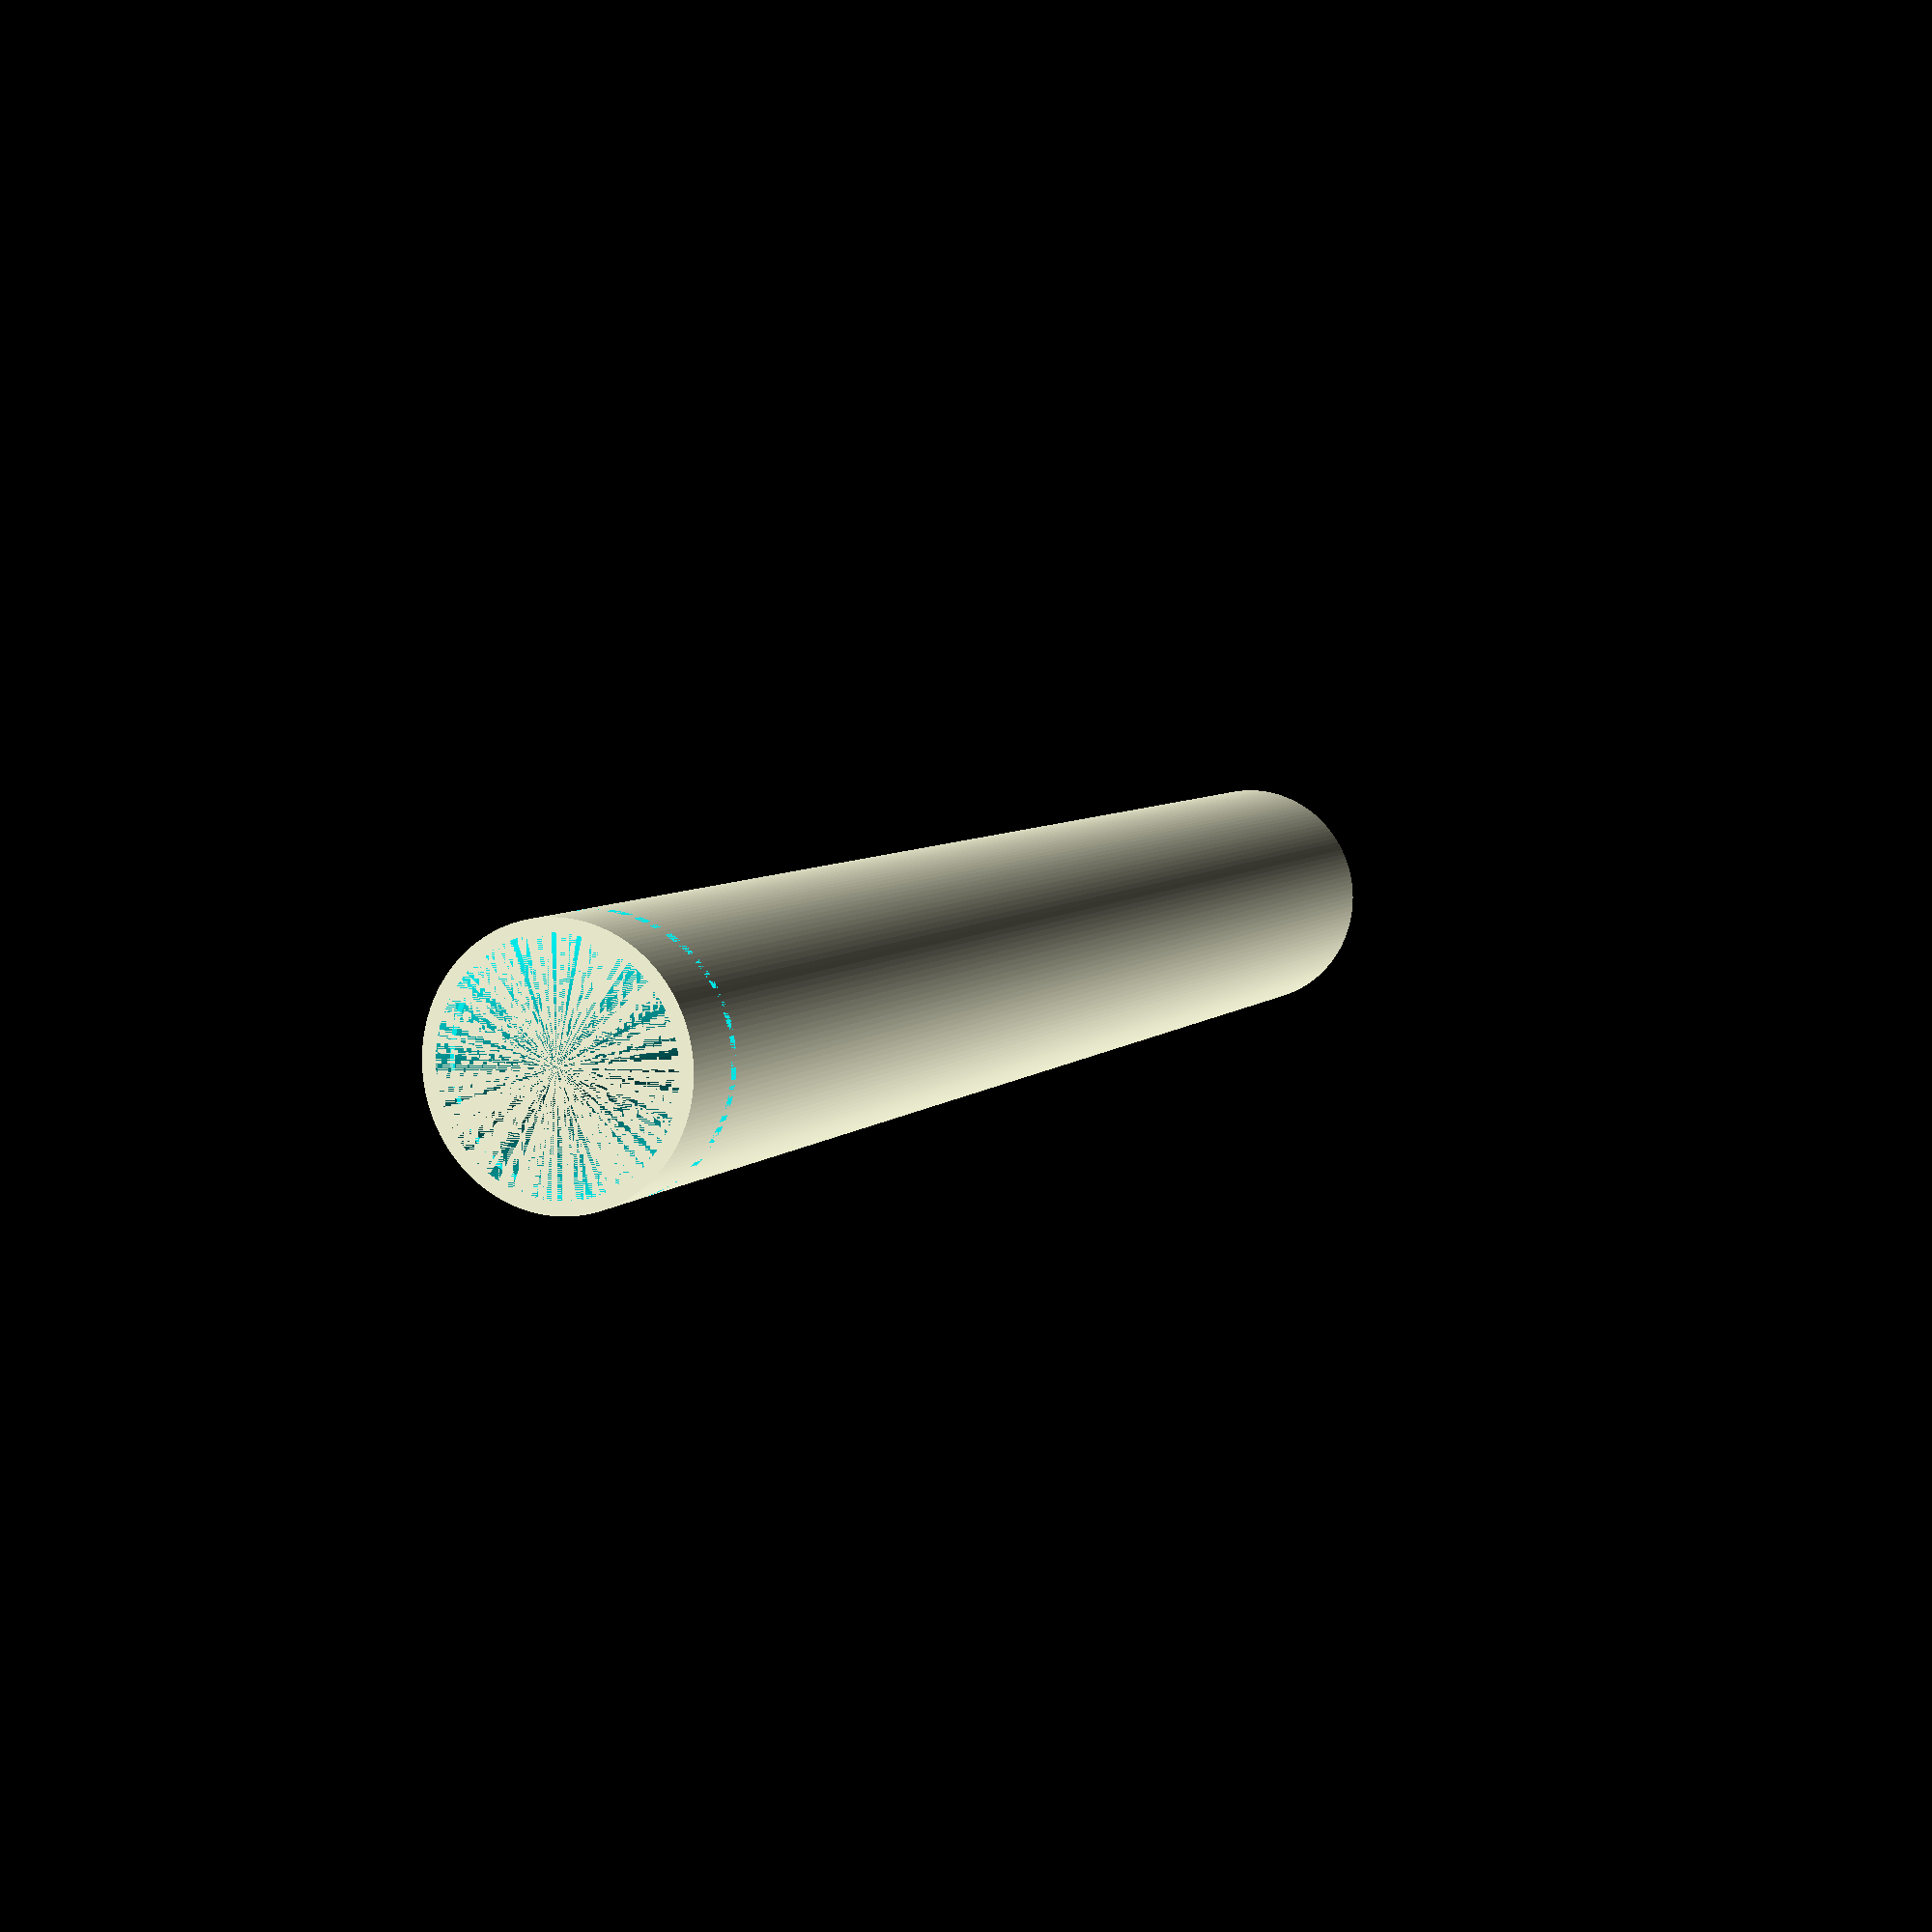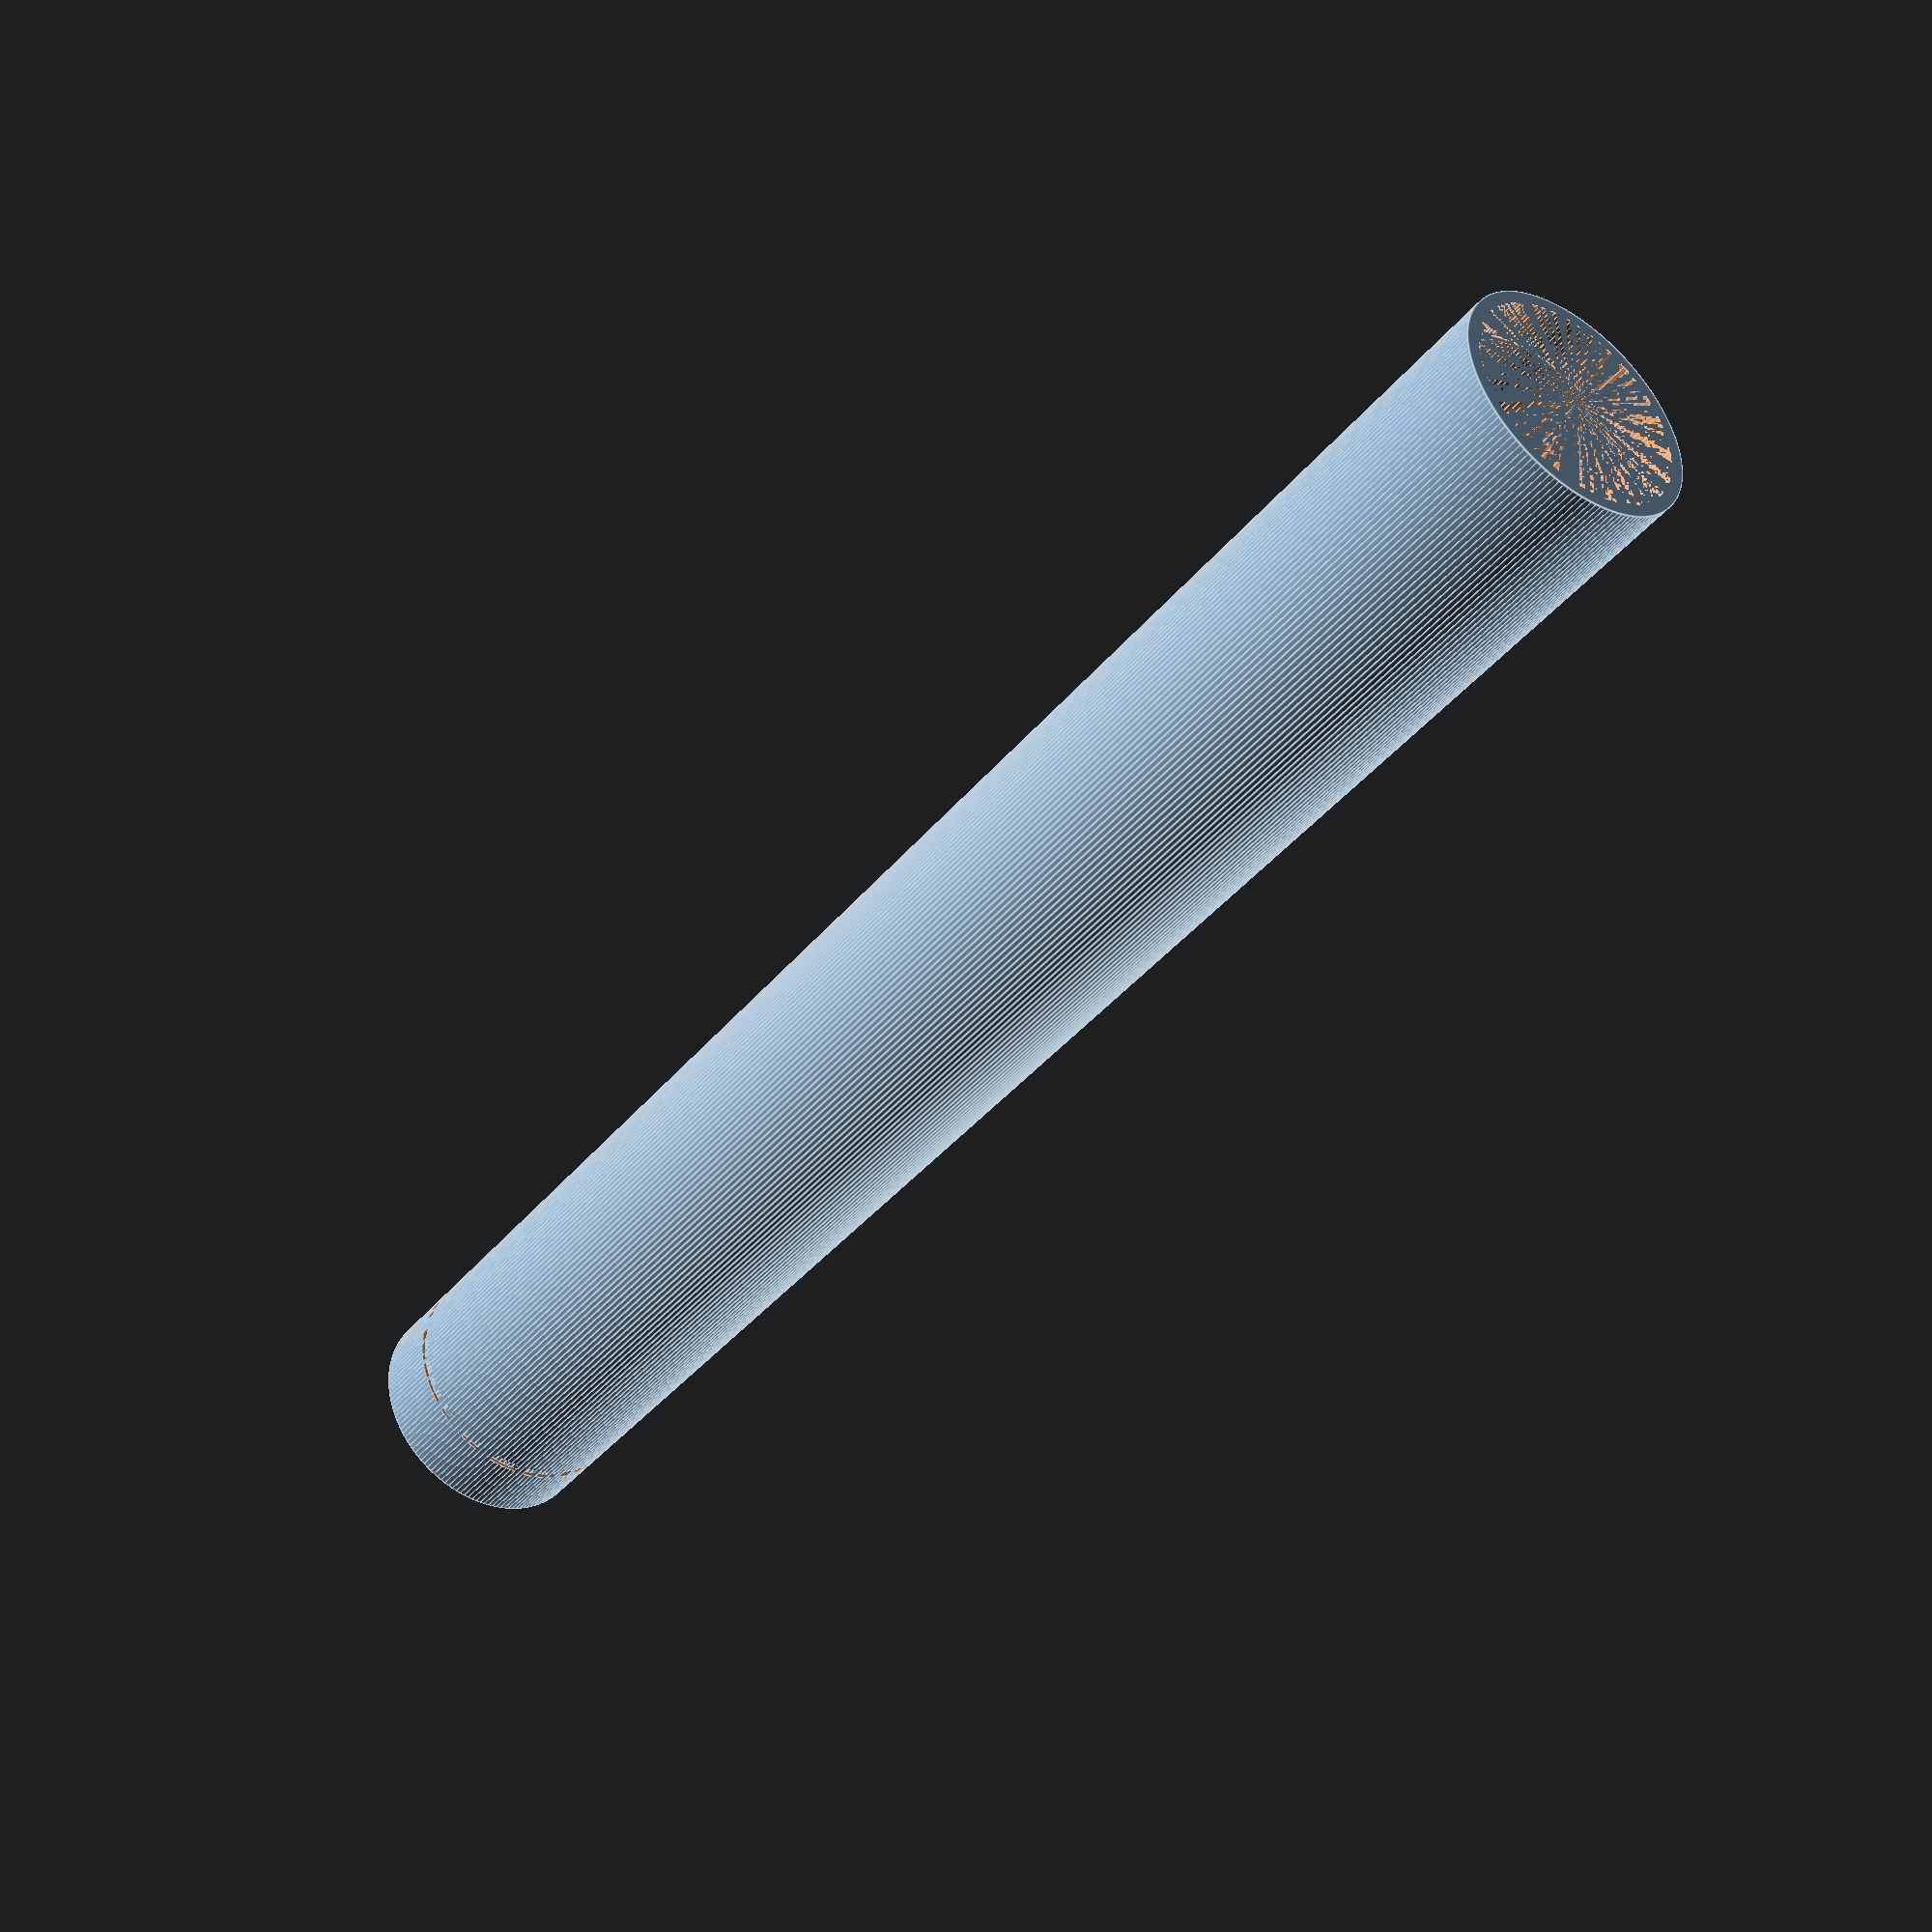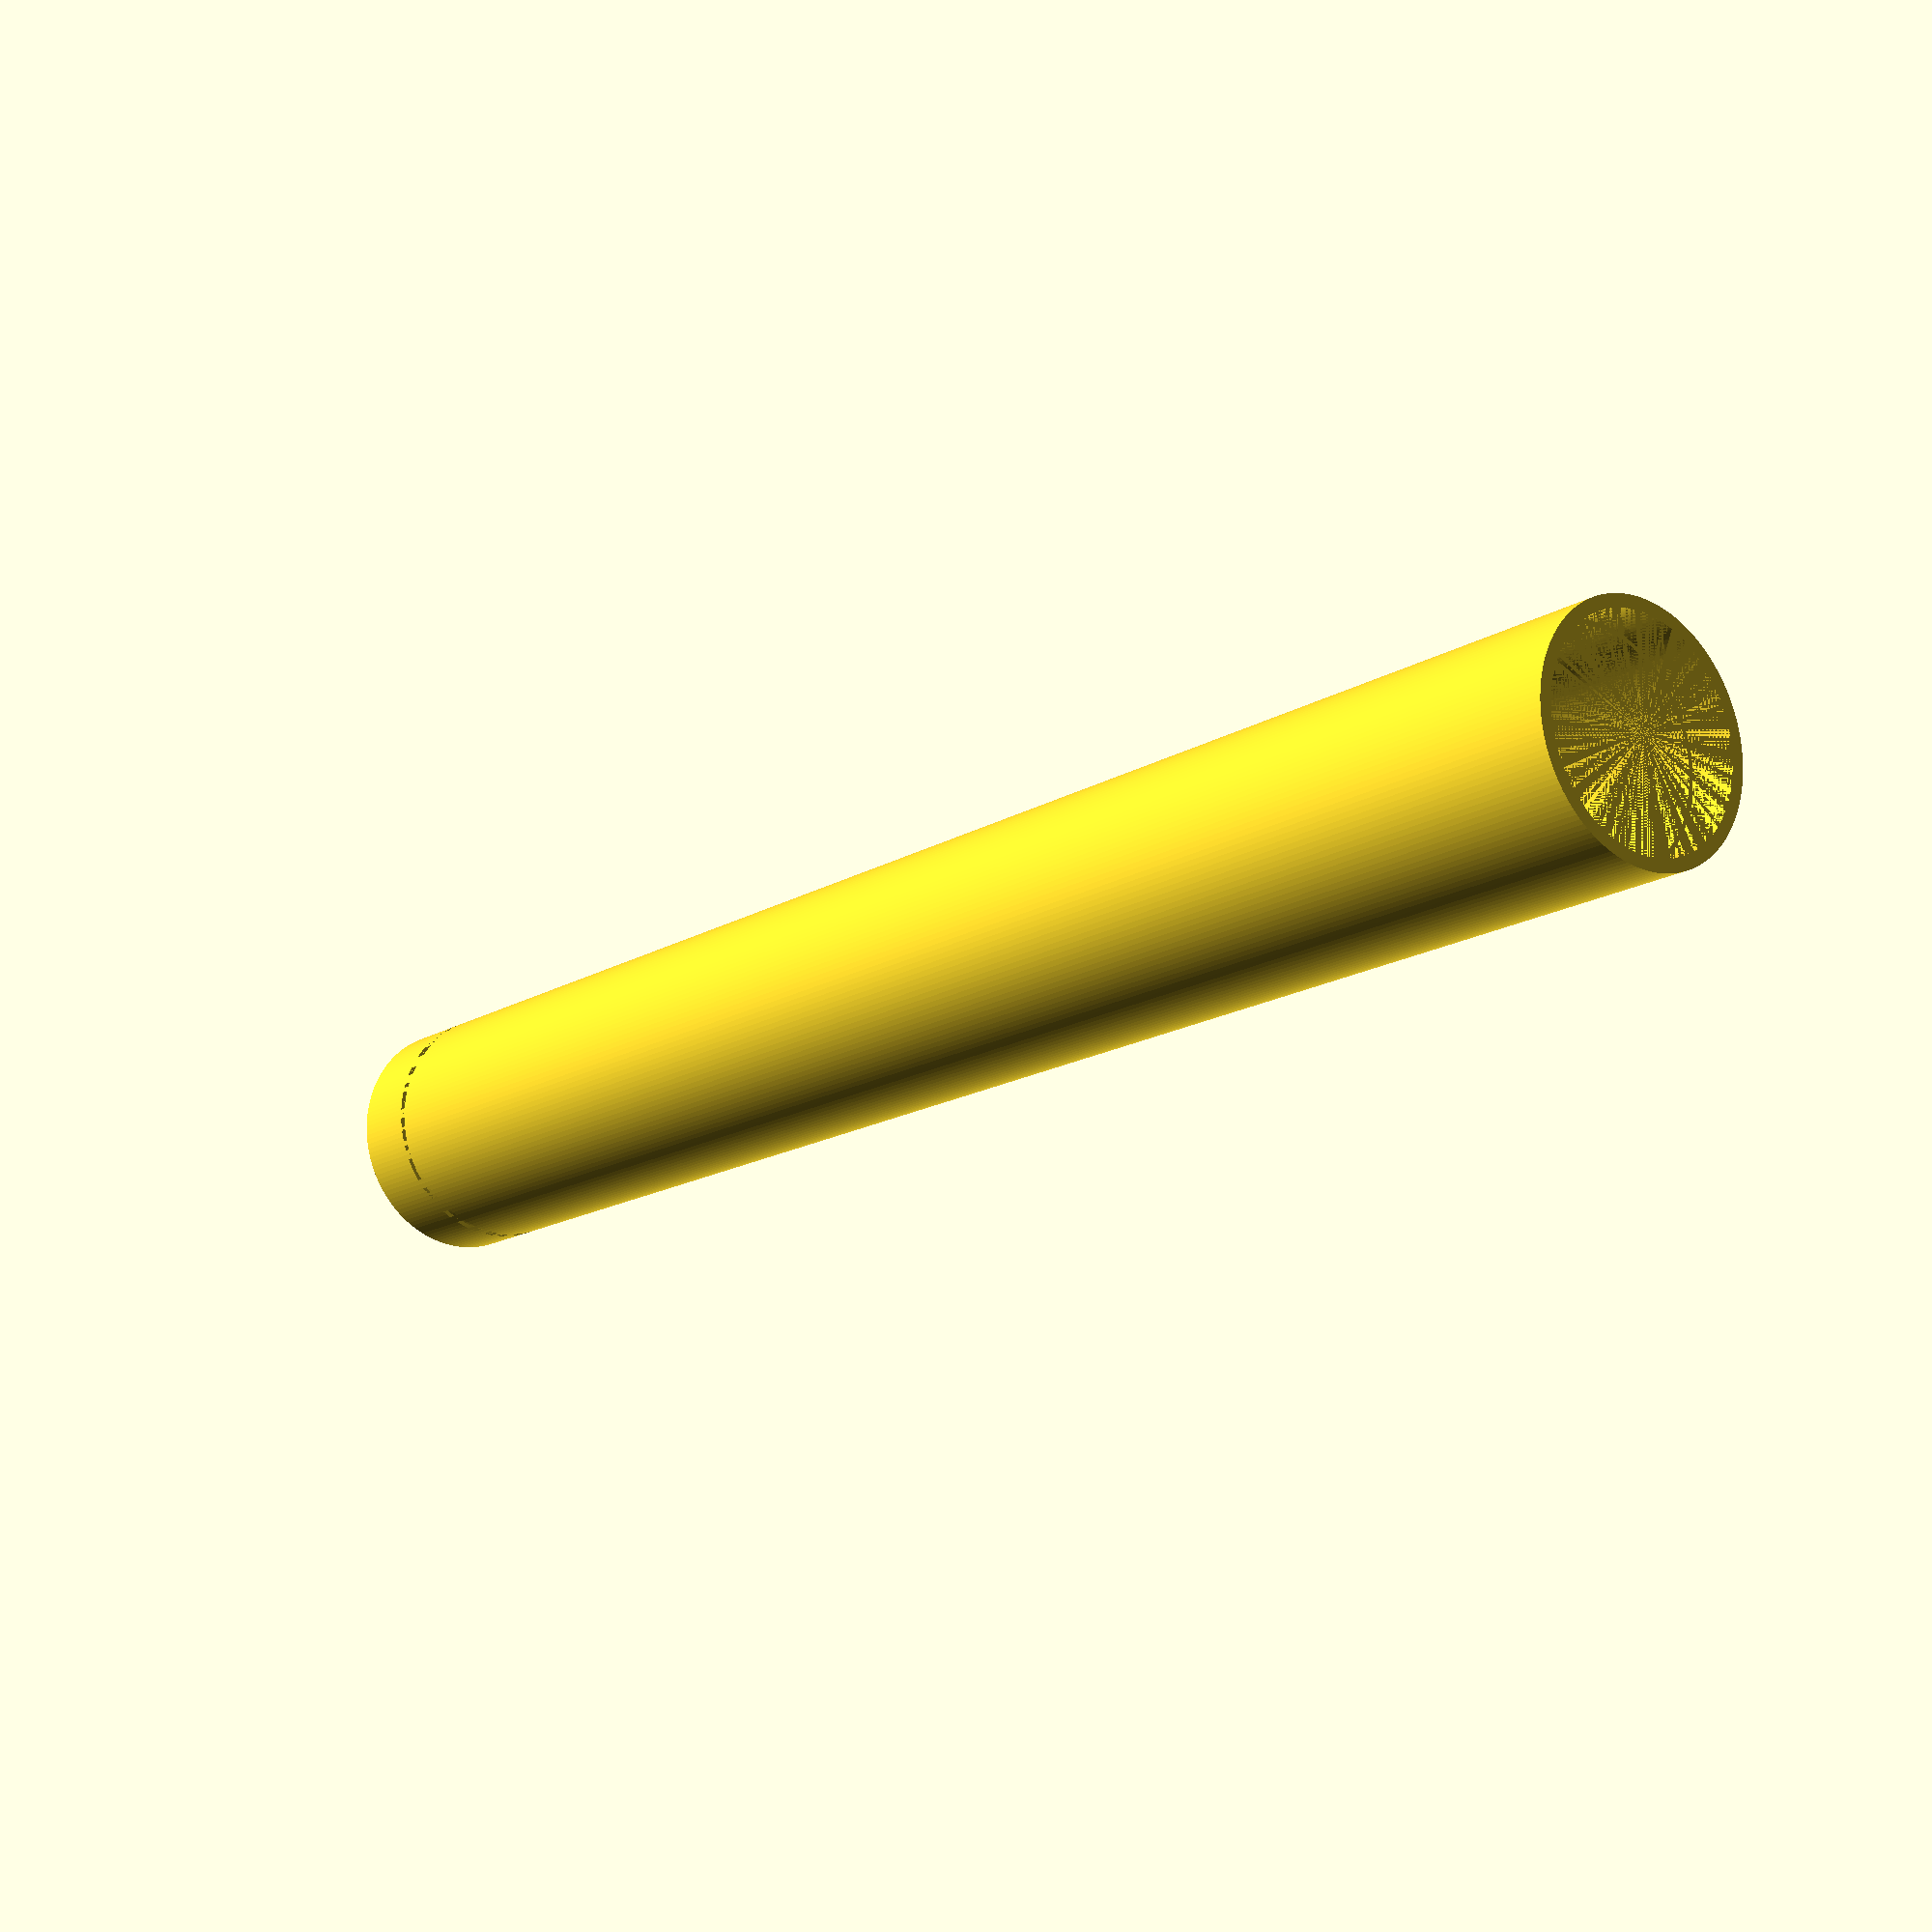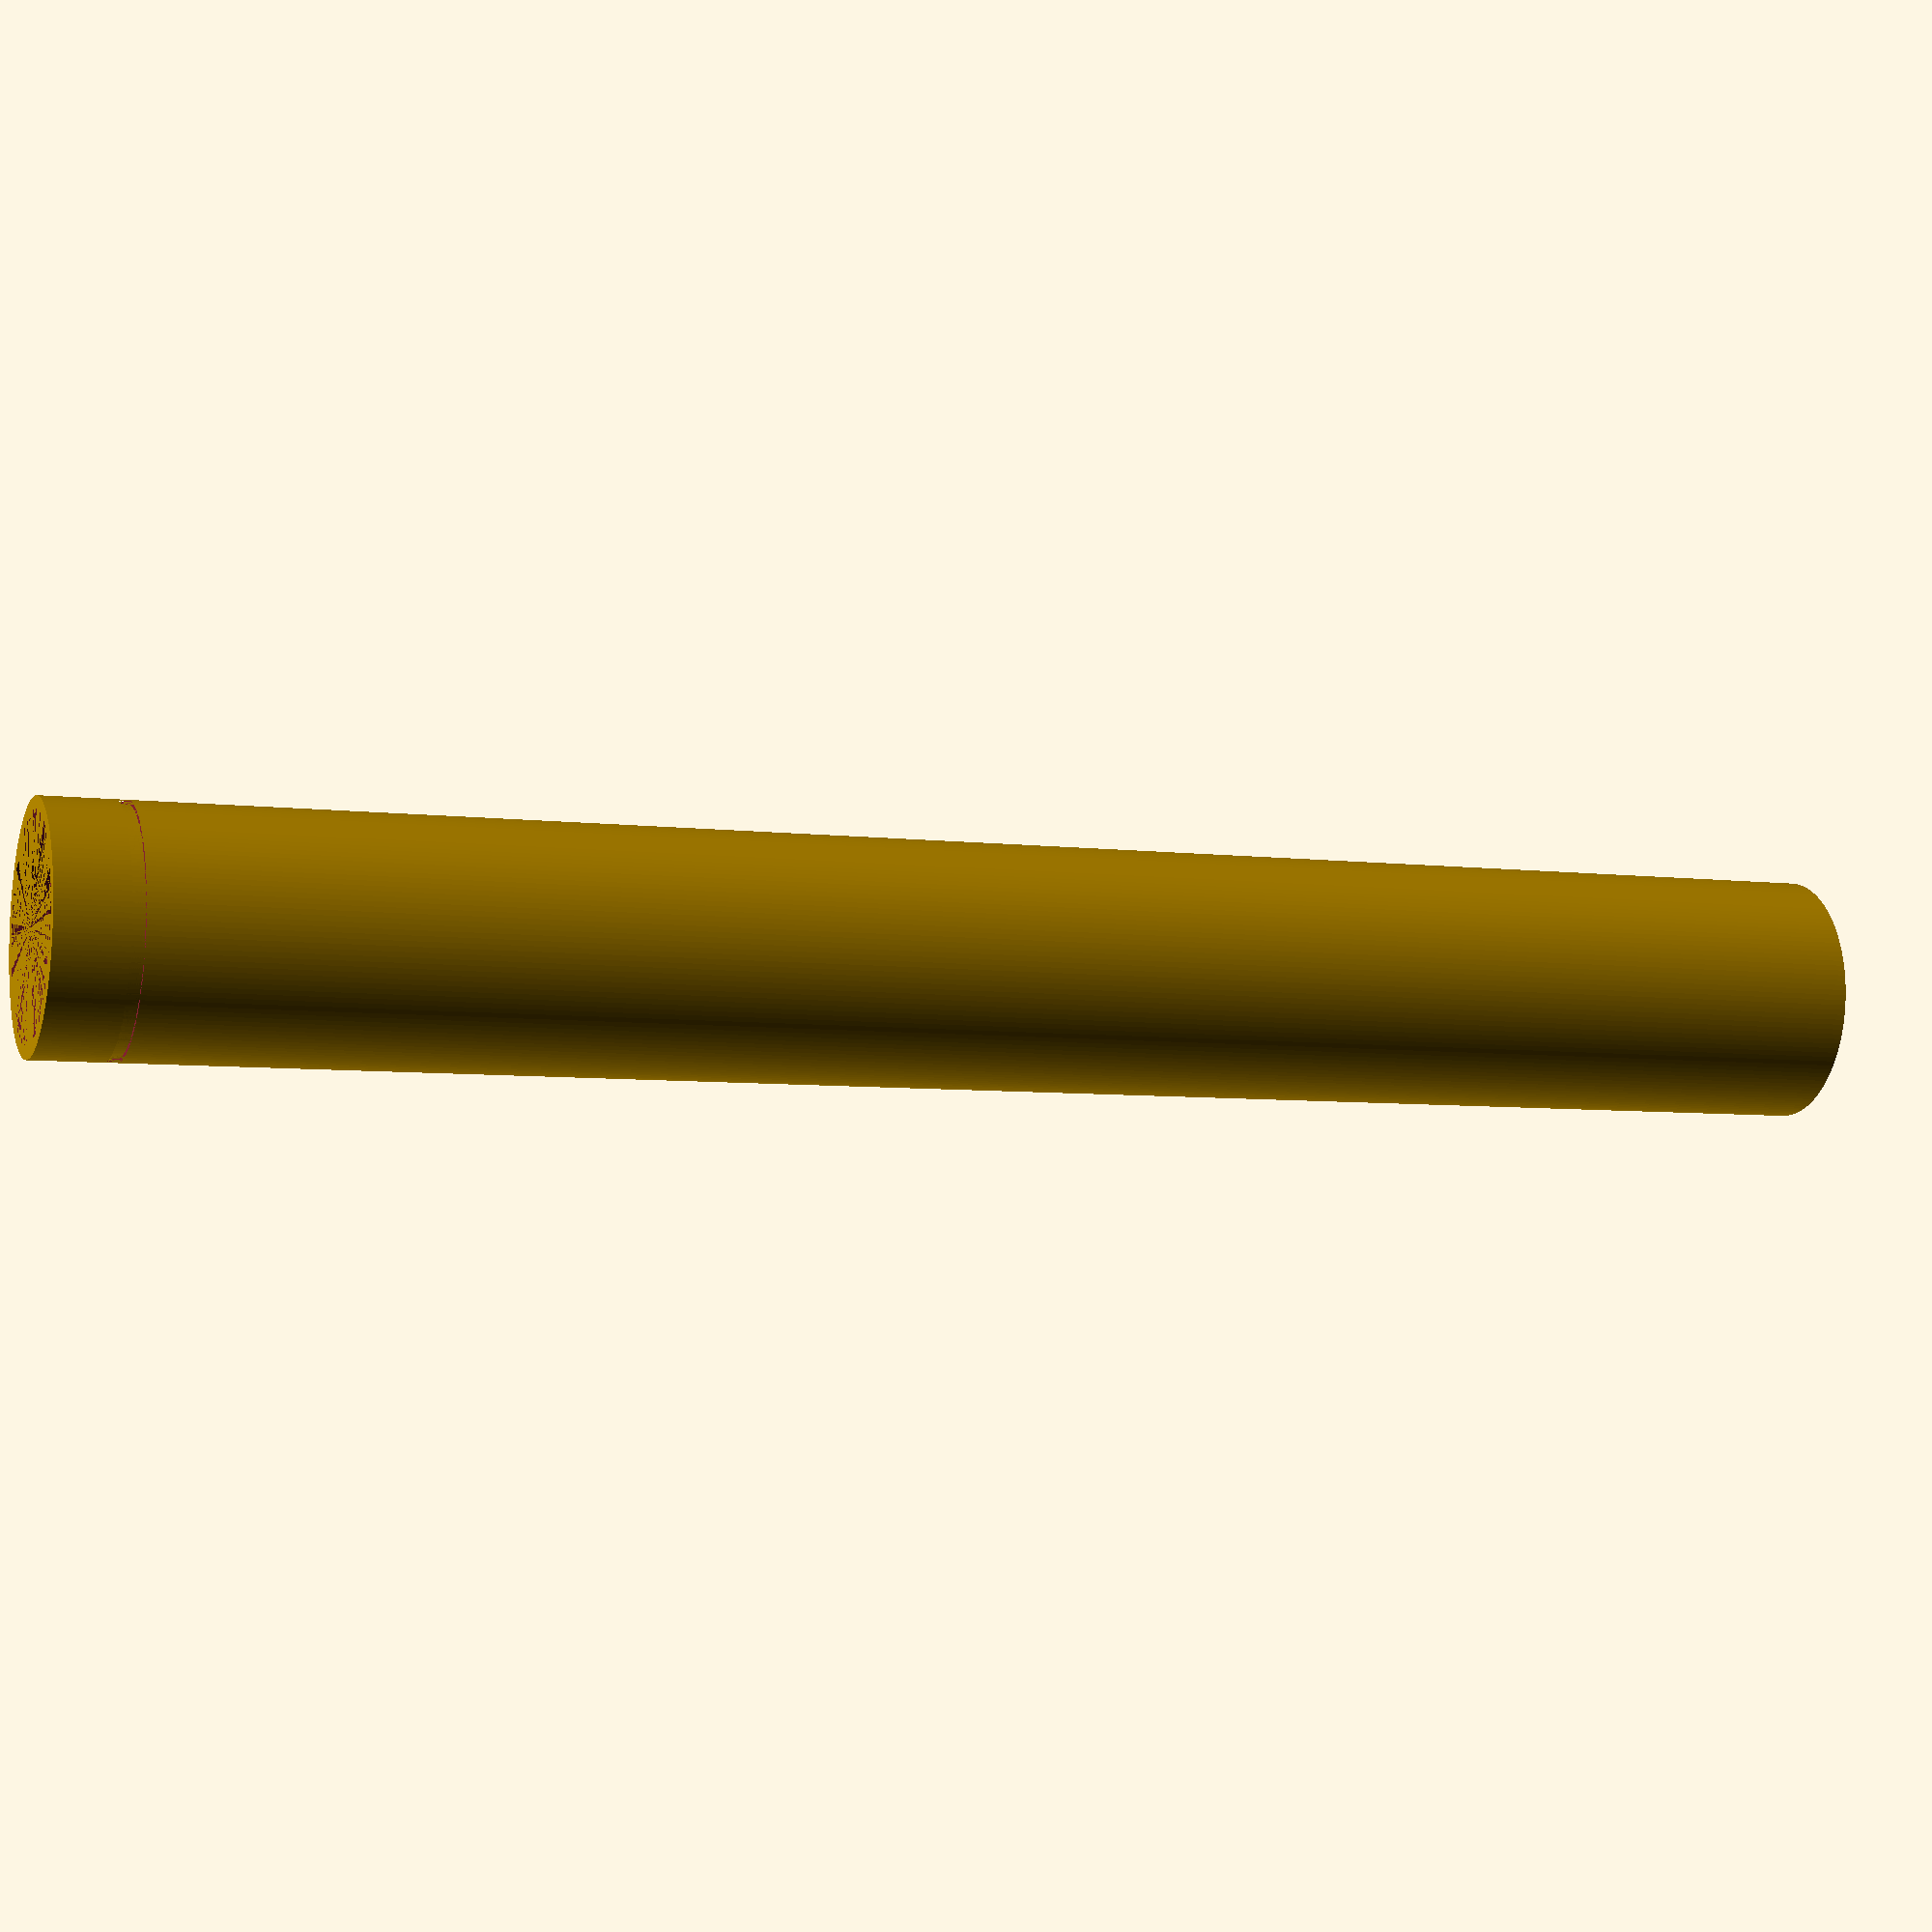
<openscad>
/*

Description: As it looks like Trucore hardware is no longer available, this is an attempt to model the truCore motors so that rocketers can get spare parts with help from a machinist
Author: Boris du Reau
Date: 10/06/2018
motor type: 4 Grains 29 mm
part: casing
*/
$fn= 150;
casing_outside_diameter=29;
casing_inside_diameter=26;
casing_lenght=218;
casing_retainer_height=10;

difference() {
    difference () {
        //tube
        cylinder (r=casing_outside_diameter/2, h = casing_lenght);
        cylinder(r=casing_inside_diameter/2, h = casing_lenght);
        
        // Circlip for the casing retainer 
        translate([0,0,(casing_lenght -casing_retainer_height )]) 
        difference(){cylinder (r=casing_outside_diameter/2, h = 1.5);
            cylinder (r=(casing_outside_diameter-1)/2, h = 1.5);
            }
        
    }

    // Circlip for the nozzle and forward plug
    translate([0,0,(casing_lenght -4 )]) cylinder(r =(casing_inside_diameter+1)/2, h= 2);
    translate([0,0,4 ]) cylinder(r =(casing_inside_diameter+1)/2, h= 2);
}
</openscad>
<views>
elev=174.5 azim=76.1 roll=158.8 proj=p view=solid
elev=40.8 azim=7.6 roll=144.7 proj=p view=edges
elev=195.9 azim=212.4 roll=38.5 proj=p view=wireframe
elev=6.4 azim=243.5 roll=69.8 proj=p view=solid
</views>
